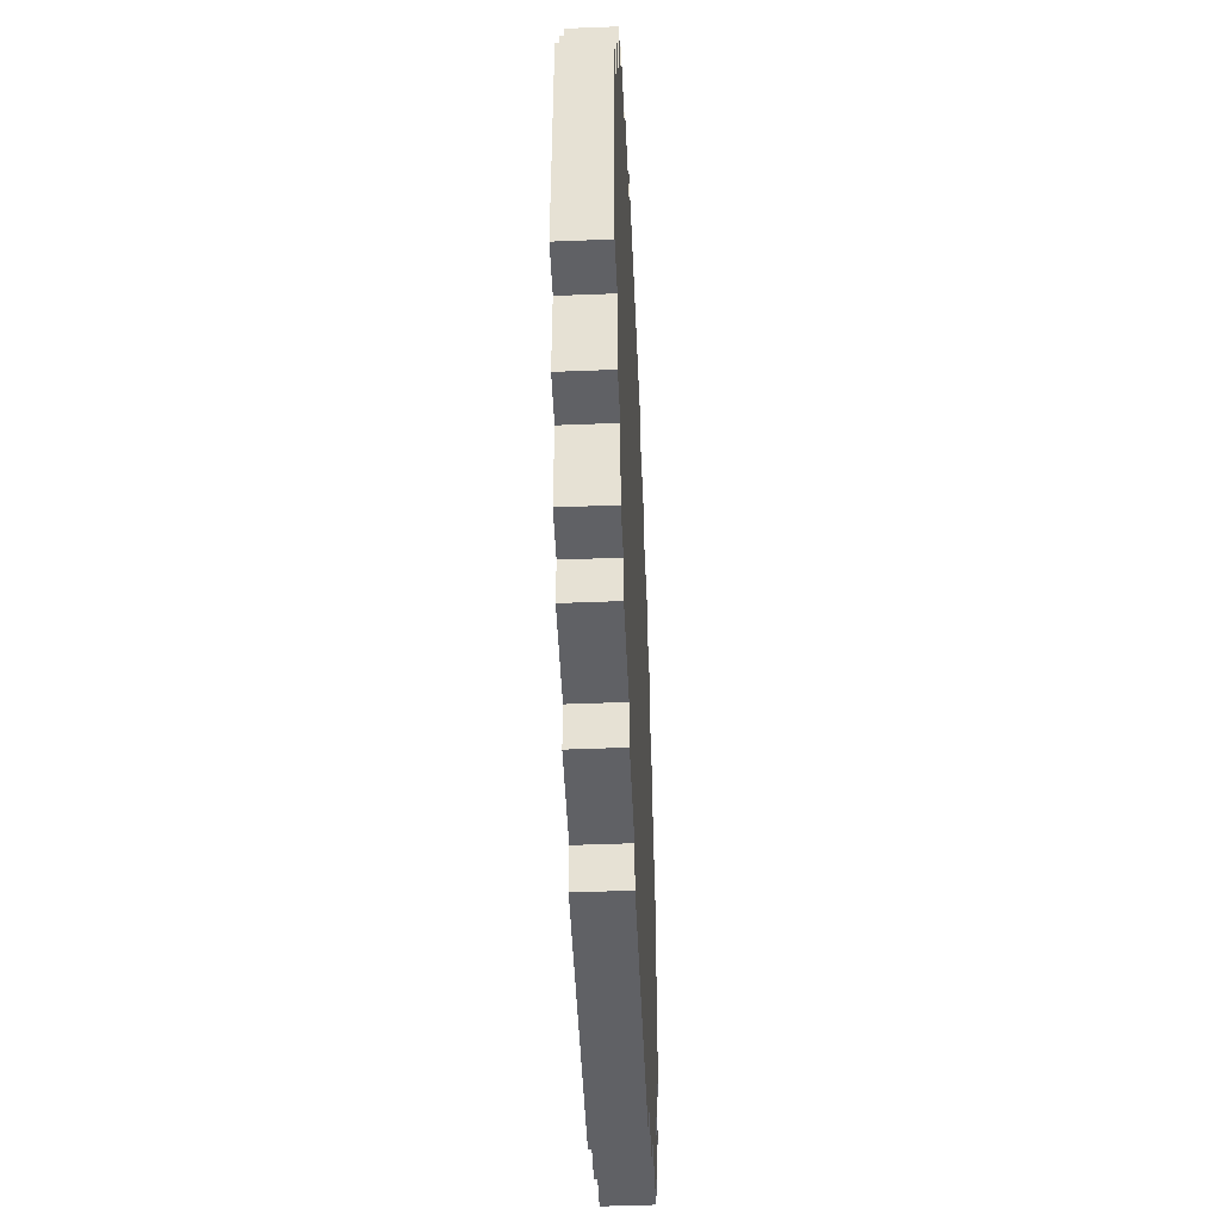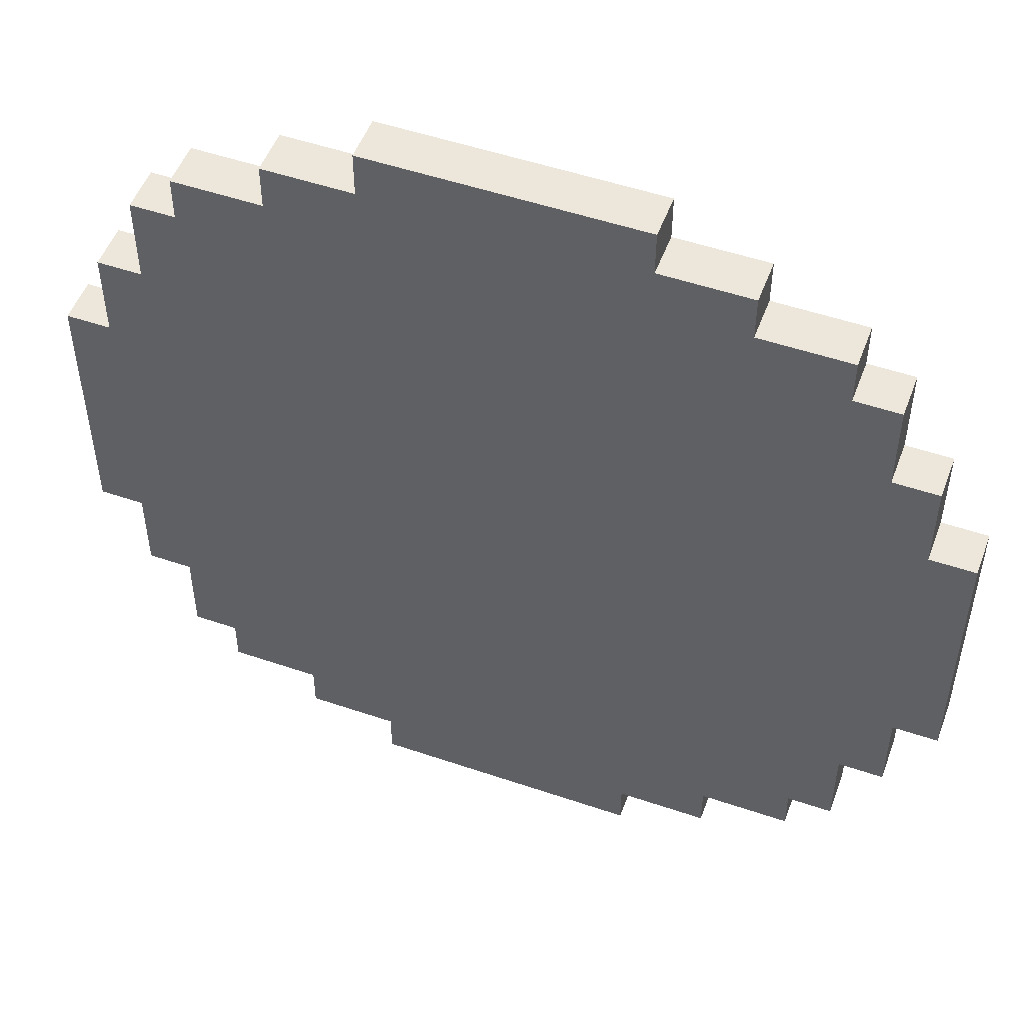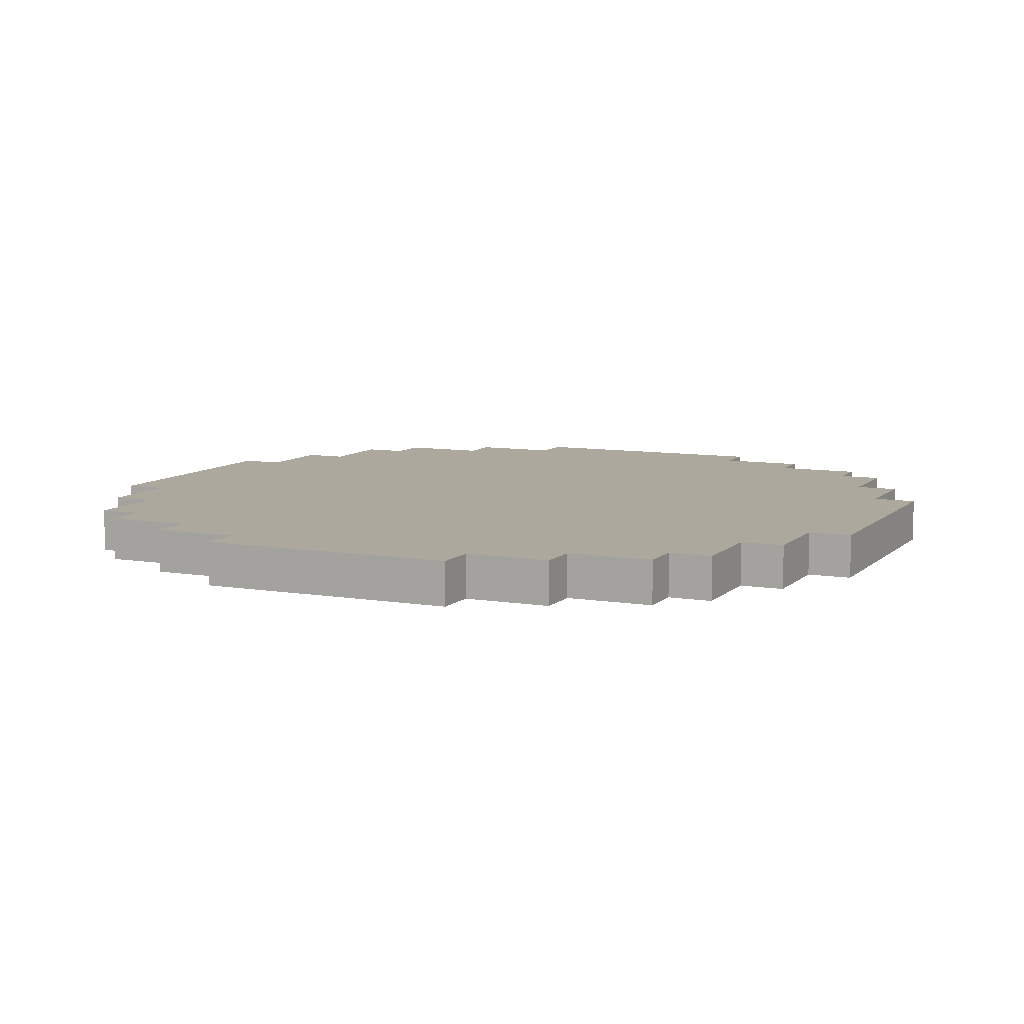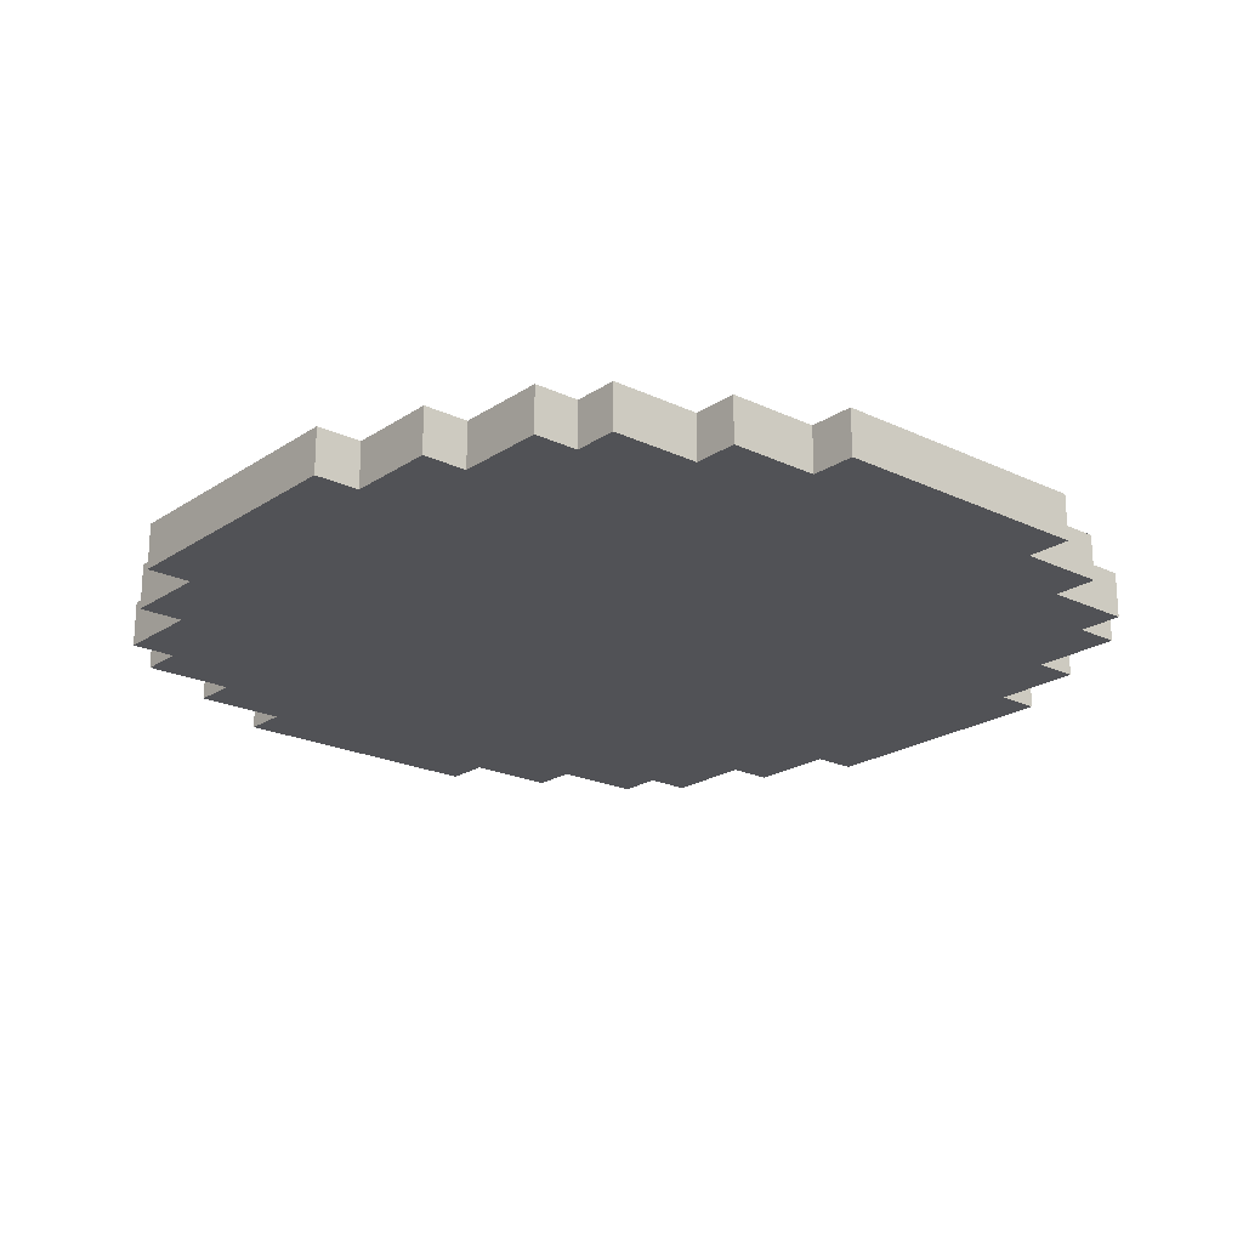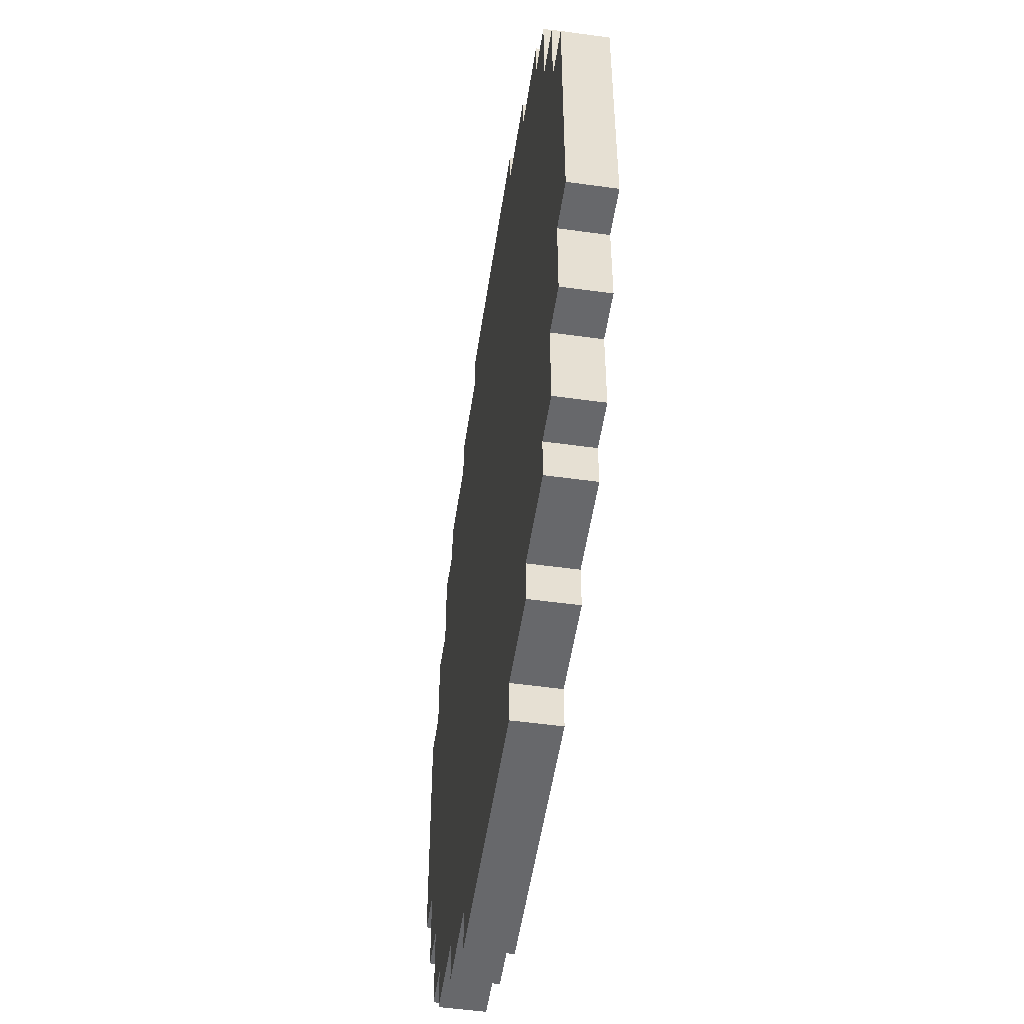
<metadata>
{"format":"obj","ext":"obj","renderer":"f3d","projection":"perspective","resolution":1024,"background":"white","views":[{"elev":-49.5,"azim":92.5,"up":"+Z"},{"elev":51.5,"azim":20.3,"up":"+Z"},{"elev":8.6,"azim":114.6,"up":"+Y"},{"elev":-21.2,"azim":-40.4,"up":"+Y"},{"elev":-52.3,"azim":-98.5,"up":"+Z"}]}
</metadata>
<code>
o
v -1 0 0.3
v -1 0 -0.3
v -1 0.1 0.3
v -1 0.1 -0.3
v -0.9 0 0.5
v -0.9 0 0.3
v -0.9 0 -0.3
v -0.9 0 -0.5
v -0.9 0.1 0.5
v -0.9 0.1 0.3
v -0.9 0.1 -0.3
v -0.9 0.1 -0.5
v -0.8 0 0.7
v -0.8 0 0.5
v -0.8 0 -0.5
v -0.8 0 -0.7
v -0.8 0.1 0.7
v -0.8 0.1 0.5
v -0.8 0.1 -0.5
v -0.8 0.1 -0.7
v -0.7 0 0.8
v -0.7 0 0.7
v -0.7 0 -0.7
v -0.7 0 -0.8
v -0.7 0.1 0.8
v -0.7 0.1 0.7
v -0.7 0.1 -0.7
v -0.7 0.1 -0.8
v -0.5 0 0.9
v -0.5 0 0.8
v -0.5 0 -0.8
v -0.5 0 -0.9
v -0.5 0.1 0.9
v -0.5 0.1 0.8
v -0.5 0.1 -0.8
v -0.5 0.1 -0.9
v -0.3 0 1
v -0.3 0 0.9
v -0.3 0 -0.9
v -0.3 0 -1
v -0.3 0.1 1
v -0.3 0.1 0.9
v -0.3 0.1 -0.9
v -0.3 0.1 -1
v 0.3 0 1
v 0.3 0 0.9
v 0.3 0 -0.9
v 0.3 0 -1
v 0.3 0.1 1
v 0.3 0.1 0.9
v 0.3 0.1 -0.9
v 0.3 0.1 -1
v 0.5 0 0.9
v 0.5 0 0.8
v 0.5 0 -0.8
v 0.5 0 -0.9
v 0.5 0.1 0.9
v 0.5 0.1 0.8
v 0.5 0.1 -0.8
v 0.5 0.1 -0.9
v 0.7 0 0.8
v 0.7 0 0.7
v 0.7 0 -0.7
v 0.7 0 -0.8
v 0.7 0.1 0.8
v 0.7 0.1 0.7
v 0.7 0.1 -0.7
v 0.7 0.1 -0.8
v 0.8 0 0.7
v 0.8 0 0.5
v 0.8 0 -0.5
v 0.8 0 -0.7
v 0.8 0.1 0.7
v 0.8 0.1 0.5
v 0.8 0.1 -0.5
v 0.8 0.1 -0.7
v 0.9 0 0.5
v 0.9 0 0.3
v 0.9 0 -0.3
v 0.9 0 -0.5
v 0.9 0.1 0.5
v 0.9 0.1 0.3
v 0.9 0.1 -0.3
v 0.9 0.1 -0.5
v 1 0 0.3
v 1 0 -0.3
v 1 0.1 0.3
v 1 0.1 -0.3
v -0.3 0 1
v -0.3 0.1 1
v 0.3 0 1
v 0.3 0.1 1
v -0.5 0 0.9
v -0.5 0.1 0.9
v -0.3 0 0.9
v -0.3 0.1 0.9
v 0.3 0 0.9
v 0.3 0.1 0.9
v 0.5 0 0.9
v 0.5 0.1 0.9
v -0.7 0 0.8
v -0.7 0.1 0.8
v -0.5 0 0.8
v -0.5 0.1 0.8
v 0.5 0 0.8
v 0.5 0.1 0.8
v 0.7 0 0.8
v 0.7 0.1 0.8
v -0.8 0 0.7
v -0.8 0.1 0.7
v -0.7 0 0.7
v -0.7 0.1 0.7
v 0.7 0 0.7
v 0.7 0.1 0.7
v 0.8 0 0.7
v 0.8 0.1 0.7
v -0.9 0 0.5
v -0.9 0.1 0.5
v -0.8 0 0.5
v -0.8 0.1 0.5
v 0.8 0 0.5
v 0.8 0.1 0.5
v 0.9 0 0.5
v 0.9 0.1 0.5
v -1 0 0.3
v -1 0.1 0.3
v -0.9 0 0.3
v -0.9 0.1 0.3
v 0.9 0 0.3
v 0.9 0.1 0.3
v 1 0 0.3
v 1 0.1 0.3
v -1 0 -0.3
v -1 0.1 -0.3
v -0.9 0 -0.3
v -0.9 0.1 -0.3
v 0.9 0 -0.3
v 0.9 0.1 -0.3
v 1 0 -0.3
v 1 0.1 -0.3
v -0.9 0 -0.5
v -0.9 0.1 -0.5
v -0.8 0 -0.5
v -0.8 0.1 -0.5
v 0.8 0 -0.5
v 0.8 0.1 -0.5
v 0.9 0 -0.5
v 0.9 0.1 -0.5
v -0.8 0 -0.7
v -0.8 0.1 -0.7
v -0.7 0 -0.7
v -0.7 0.1 -0.7
v 0.7 0 -0.7
v 0.7 0.1 -0.7
v 0.8 0 -0.7
v 0.8 0.1 -0.7
v -0.7 0 -0.8
v -0.7 0.1 -0.8
v -0.5 0 -0.8
v -0.5 0.1 -0.8
v 0.5 0 -0.8
v 0.5 0.1 -0.8
v 0.7 0 -0.8
v 0.7 0.1 -0.8
v -0.5 0 -0.9
v -0.5 0.1 -0.9
v -0.3 0 -0.9
v -0.3 0.1 -0.9
v 0.3 0 -0.9
v 0.3 0.1 -0.9
v 0.5 0 -0.9
v 0.5 0.1 -0.9
v -0.3 0 -1
v -0.3 0.1 -1
v 0.3 0 -1
v 0.3 0.1 -1
v -0.3 0 1
v 0.3 0 1
v -0.5 0 0.9
v -0.3 0 0.9
v 0.3 0 0.9
v 0.5 0 0.9
v -0.7 0 0.8
v -0.5 0 0.8
v -0.1 0 0.8
v 0 0 0.8
v 0.5 0 0.8
v 0.7 0 0.8
v -0.8 0 0.7
v -0.7 0 0.7
v -0.1 0 0.7
v 0 0 0.7
v 0.7 0 0.7
v 0.8 0 0.7
v -0.1 0 0.6
v 0 0 0.6
v -0.9 0 0.5
v -0.8 0 0.5
v 0.8 0 0.5
v 0.9 0 0.5
v -0.2 0 0.4
v -0.1 0 0.4
v -1 0 0.3
v -0.9 0 0.3
v -0.1 0 0.3
v 0 0 0.3
v 0.9 0 0.3
v 1 0 0.3
v -0.1 0 0.2
v 0 0 0.2
v -0.2 0 0.1
v -0.1 0 0.1
v 0 0 0
v 0.1 0 0
v -0.3 0 -0.1
v -0.2 0 -0.1
v -0.1 0 -0.1
v 0 0 -0.1
v 0.1 0 -0.1
v 0.2 0 -0.1
v 0 0 -0.2
v 0.1 0 -0.2
v 0.2 0 -0.2
v 0.3 0 -0.2
v -1 0 -0.3
v -0.9 0 -0.3
v -0.4 0 -0.3
v -0.3 0 -0.3
v 0.1 0 -0.3
v 0.2 0 -0.3
v 0.9 0 -0.3
v 1 0 -0.3
v -0.3 0 -0.4
v -0.2 0 -0.4
v -0.9 0 -0.5
v -0.8 0 -0.5
v -0.3 0 -0.5
v -0.2 0 -0.5
v 0.1 0 -0.5
v 0.2 0 -0.5
v 0.8 0 -0.5
v 0.9 0 -0.5
v -0.4 0 -0.6
v -0.3 0 -0.6
v -0.2 0 -0.6
v 0.1 0 -0.6
v 0.2 0 -0.6
v 0.3 0 -0.6
v -0.8 0 -0.7
v -0.7 0 -0.7
v -0.3 0 -0.7
v 0.2 0 -0.7
v 0.7 0 -0.7
v 0.8 0 -0.7
v -0.7 0 -0.8
v -0.5 0 -0.8
v 0.5 0 -0.8
v 0.7 0 -0.8
v -0.5 0 -0.9
v -0.3 0 -0.9
v 0.3 0 -0.9
v 0.5 0 -0.9
v -0.3 0 -1
v 0.3 0 -1
v -0.3 0.1 1
v 0.3 0.1 1
v -0.5 0.1 0.9
v -0.3 0.1 0.9
v 0.3 0.1 0.9
v 0.5 0.1 0.9
v -0.7 0.1 0.8
v -0.5 0.1 0.8
v -0.1 0.1 0.8
v 0 0.1 0.8
v 0.5 0.1 0.8
v 0.7 0.1 0.8
v -0.8 0.1 0.7
v -0.7 0.1 0.7
v -0.1 0.1 0.7
v 0 0.1 0.7
v 0.7 0.1 0.7
v 0.8 0.1 0.7
v -0.1 0.1 0.6
v 0 0.1 0.6
v -0.9 0.1 0.5
v -0.8 0.1 0.5
v 0.8 0.1 0.5
v 0.9 0.1 0.5
v -0.2 0.1 0.4
v -0.1 0.1 0.4
v -1 0.1 0.3
v -0.9 0.1 0.3
v -0.1 0.1 0.3
v 0 0.1 0.3
v 0.9 0.1 0.3
v 1 0.1 0.3
v -0.1 0.1 0.2
v 0 0.1 0.2
v -0.2 0.1 0.1
v -0.1 0.1 0.1
v 0 0.1 0
v 0.1 0.1 0
v -0.3 0.1 -0.1
v -0.2 0.1 -0.1
v -0.1 0.1 -0.1
v 0 0.1 -0.1
v 0.1 0.1 -0.1
v 0.2 0.1 -0.1
v 0 0.1 -0.2
v 0.1 0.1 -0.2
v 0.2 0.1 -0.2
v 0.3 0.1 -0.2
v -1 0.1 -0.3
v -0.9 0.1 -0.3
v -0.4 0.1 -0.3
v -0.3 0.1 -0.3
v 0.1 0.1 -0.3
v 0.2 0.1 -0.3
v 0.9 0.1 -0.3
v 1 0.1 -0.3
v -0.3 0.1 -0.4
v -0.2 0.1 -0.4
v -0.9 0.1 -0.5
v -0.8 0.1 -0.5
v -0.3 0.1 -0.5
v -0.2 0.1 -0.5
v 0.1 0.1 -0.5
v 0.2 0.1 -0.5
v 0.8 0.1 -0.5
v 0.9 0.1 -0.5
v -0.4 0.1 -0.6
v -0.3 0.1 -0.6
v -0.2 0.1 -0.6
v 0.1 0.1 -0.6
v 0.2 0.1 -0.6
v 0.3 0.1 -0.6
v -0.8 0.1 -0.7
v -0.7 0.1 -0.7
v -0.3 0.1 -0.7
v 0.2 0.1 -0.7
v 0.7 0.1 -0.7
v 0.8 0.1 -0.7
v -0.7 0.1 -0.8
v -0.5 0.1 -0.8
v 0.5 0.1 -0.8
v 0.7 0.1 -0.8
v -0.5 0.1 -0.9
v -0.3 0.1 -0.9
v 0.3 0.1 -0.9
v 0.5 0.1 -0.9
v -0.3 0.1 -1
v 0.3 0.1 -1
f 3 2 1
f 4 2 3
f 9 6 5
f 10 6 9
f 11 8 7
f 12 8 11
f 17 14 13
f 18 14 17
f 19 16 15
f 20 16 19
f 25 22 21
f 26 22 25
f 27 24 23
f 28 24 27
f 33 30 29
f 34 30 33
f 35 32 31
f 36 32 35
f 41 38 37
f 42 38 41
f 43 40 39
f 44 40 43
f 45 46 49
f 49 46 50
f 47 48 51
f 51 48 52
f 53 54 57
f 57 54 58
f 55 56 59
f 59 56 60
f 61 62 65
f 65 62 66
f 63 64 67
f 67 64 68
f 69 70 73
f 73 70 74
f 71 72 75
f 75 72 76
f 77 78 81
f 81 78 82
f 79 80 83
f 83 80 84
f 85 86 87
f 87 86 88
f 91 90 89
f 92 90 91
f 95 94 93
f 96 94 95
f 99 98 97
f 100 98 99
f 103 102 101
f 104 102 103
f 107 106 105
f 108 106 107
f 111 110 109
f 112 110 111
f 115 114 113
f 116 114 115
f 119 118 117
f 120 118 119
f 123 122 121
f 124 122 123
f 127 126 125
f 128 126 127
f 131 130 129
f 132 130 131
f 133 134 135
f 135 134 136
f 137 138 139
f 139 138 140
f 141 142 143
f 143 142 144
f 145 146 147
f 147 146 148
f 149 150 151
f 151 150 152
f 153 154 155
f 155 154 156
f 157 158 159
f 159 158 160
f 161 162 163
f 163 162 164
f 165 166 167
f 167 166 168
f 169 170 171
f 171 170 172
f 173 174 175
f 175 174 176
f 180 178 177
f 181 178 180
f 184 180 179
f 184 182 181
f 184 181 180
f 185 182 184
f 186 182 185
f 187 182 186
f 190 184 183
f 190 185 184
f 191 186 185
f 191 185 190
f 192 188 187
f 192 186 191
f 192 187 186
f 193 188 192
f 195 191 190
f 195 194 193
f 195 193 192
f 195 192 191
f 195 190 189
f 196 194 195
f 198 195 189
f 199 194 196
f 201 198 197
f 201 195 198
f 202 196 195
f 202 195 201
f 204 201 197
f 205 196 202
f 205 202 201
f 206 200 199
f 206 196 205
f 206 199 196
f 207 200 206
f 209 205 201
f 209 208 207
f 209 207 206
f 209 206 205
f 210 208 209
f 211 201 204
f 211 204 203
f 211 210 209
f 211 209 201
f 212 210 211
f 213 208 210
f 213 210 212
f 214 208 213
f 215 212 211
f 215 211 203
f 216 212 215
f 217 214 213
f 217 212 216
f 217 213 212
f 218 214 217
f 219 208 214
f 219 214 218
f 220 208 219
f 221 218 217
f 221 217 216
f 221 220 219
f 221 219 218
f 222 220 221
f 223 208 220
f 223 220 222
f 224 208 223
f 225 215 203
f 226 215 225
f 227 215 226
f 228 216 215
f 228 215 227
f 229 222 221
f 229 223 222
f 229 224 223
f 230 224 229
f 231 208 224
f 232 208 231
f 233 216 228
f 233 228 227
f 234 221 216
f 234 216 233
f 234 230 229
f 234 229 221
f 235 227 226
f 236 227 235
f 237 233 227
f 237 234 233
f 238 230 234
f 238 234 237
f 239 230 238
f 240 224 230
f 240 230 239
f 241 231 224
f 242 231 241
f 243 237 227
f 243 227 236
f 243 238 237
f 244 238 243
f 245 239 238
f 245 238 244
f 246 240 239
f 246 239 245
f 247 224 240
f 247 240 246
f 248 241 224
f 248 224 247
f 249 244 243
f 249 243 236
f 250 244 249
f 251 247 246
f 251 244 250
f 251 246 245
f 251 245 244
f 252 248 247
f 252 247 251
f 253 241 248
f 253 248 252
f 254 241 253
f 255 252 251
f 255 253 252
f 255 251 250
f 256 253 255
f 257 253 256
f 258 253 257
f 259 257 256
f 260 257 259
f 261 257 260
f 262 257 261
f 263 261 260
f 264 261 263
f 265 266 268
f 268 266 269
f 267 268 272
f 269 270 272
f 268 269 272
f 272 270 273
f 273 270 274
f 274 270 275
f 271 272 278
f 272 273 278
f 273 274 279
f 278 273 279
f 275 276 280
f 279 274 280
f 274 275 280
f 280 276 281
f 278 279 283
f 281 282 283
f 280 281 283
f 279 280 283
f 277 278 283
f 283 282 284
f 277 283 286
f 284 282 287
f 285 286 289
f 286 283 289
f 283 284 290
f 289 283 290
f 285 289 292
f 290 284 293
f 289 290 293
f 287 288 294
f 293 284 294
f 284 287 294
f 294 288 295
f 289 293 297
f 295 296 297
f 294 295 297
f 293 294 297
f 297 296 298
f 292 289 299
f 291 292 299
f 297 298 299
f 289 297 299
f 299 298 300
f 298 296 301
f 300 298 301
f 301 296 302
f 299 300 303
f 291 299 303
f 303 300 304
f 301 302 305
f 304 300 305
f 300 301 305
f 305 302 306
f 302 296 307
f 306 302 307
f 307 296 308
f 305 306 309
f 304 305 309
f 307 308 309
f 306 307 309
f 309 308 310
f 308 296 311
f 310 308 311
f 311 296 312
f 291 303 313
f 313 303 314
f 314 303 315
f 303 304 316
f 315 303 316
f 309 310 317
f 310 311 317
f 311 312 317
f 317 312 318
f 312 296 319
f 319 296 320
f 316 304 321
f 315 316 321
f 304 309 322
f 321 304 322
f 317 318 322
f 309 317 322
f 314 315 323
f 323 315 324
f 315 321 325
f 321 322 325
f 322 318 326
f 325 322 326
f 326 318 327
f 318 312 328
f 327 318 328
f 312 319 329
f 329 319 330
f 315 325 331
f 324 315 331
f 325 326 331
f 331 326 332
f 326 327 333
f 332 326 333
f 327 328 334
f 333 327 334
f 328 312 335
f 334 328 335
f 312 329 336
f 335 312 336
f 331 332 337
f 324 331 337
f 337 332 338
f 334 335 339
f 338 332 339
f 333 334 339
f 332 333 339
f 335 336 340
f 339 335 340
f 336 329 341
f 340 336 341
f 341 329 342
f 339 340 343
f 340 341 343
f 338 339 343
f 343 341 344
f 344 341 345
f 345 341 346
f 344 345 347
f 347 345 348
f 348 345 349
f 349 345 350
f 348 349 351
f 351 349 352

</code>
